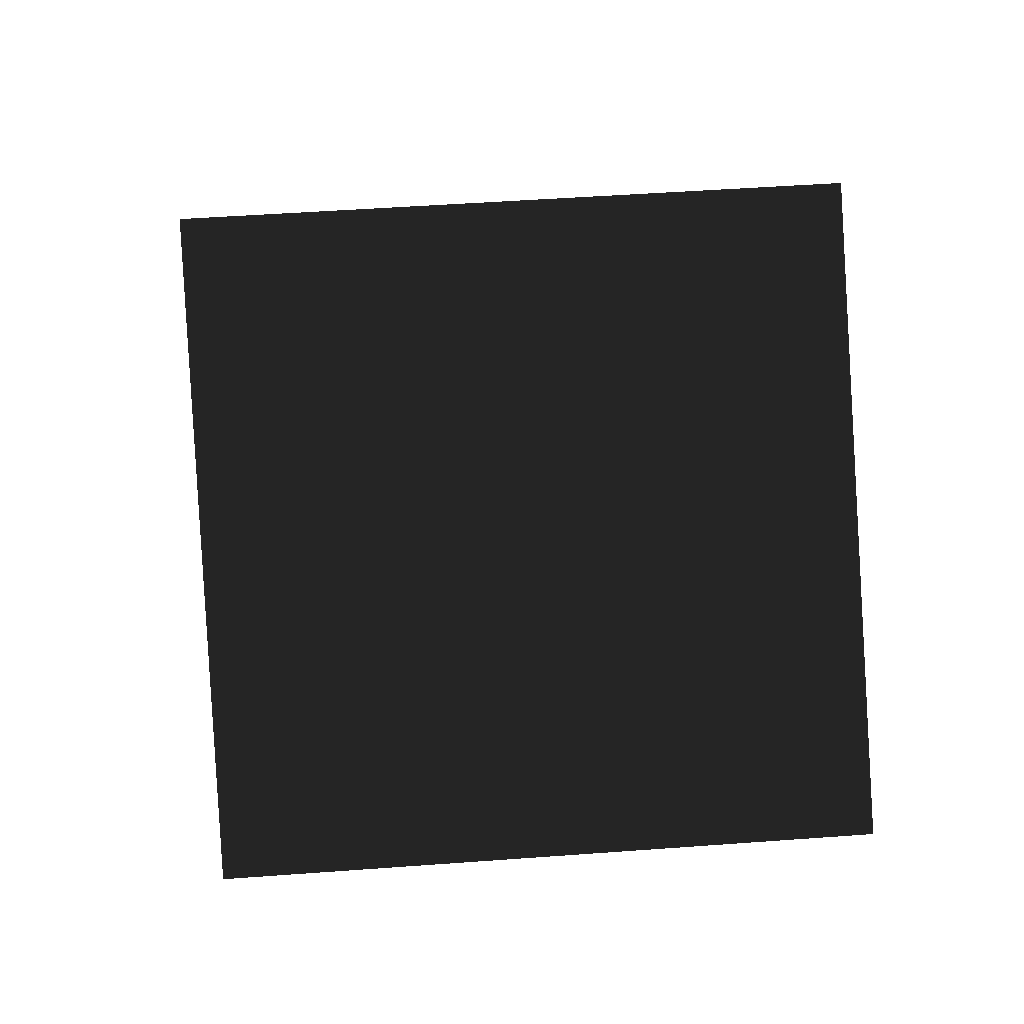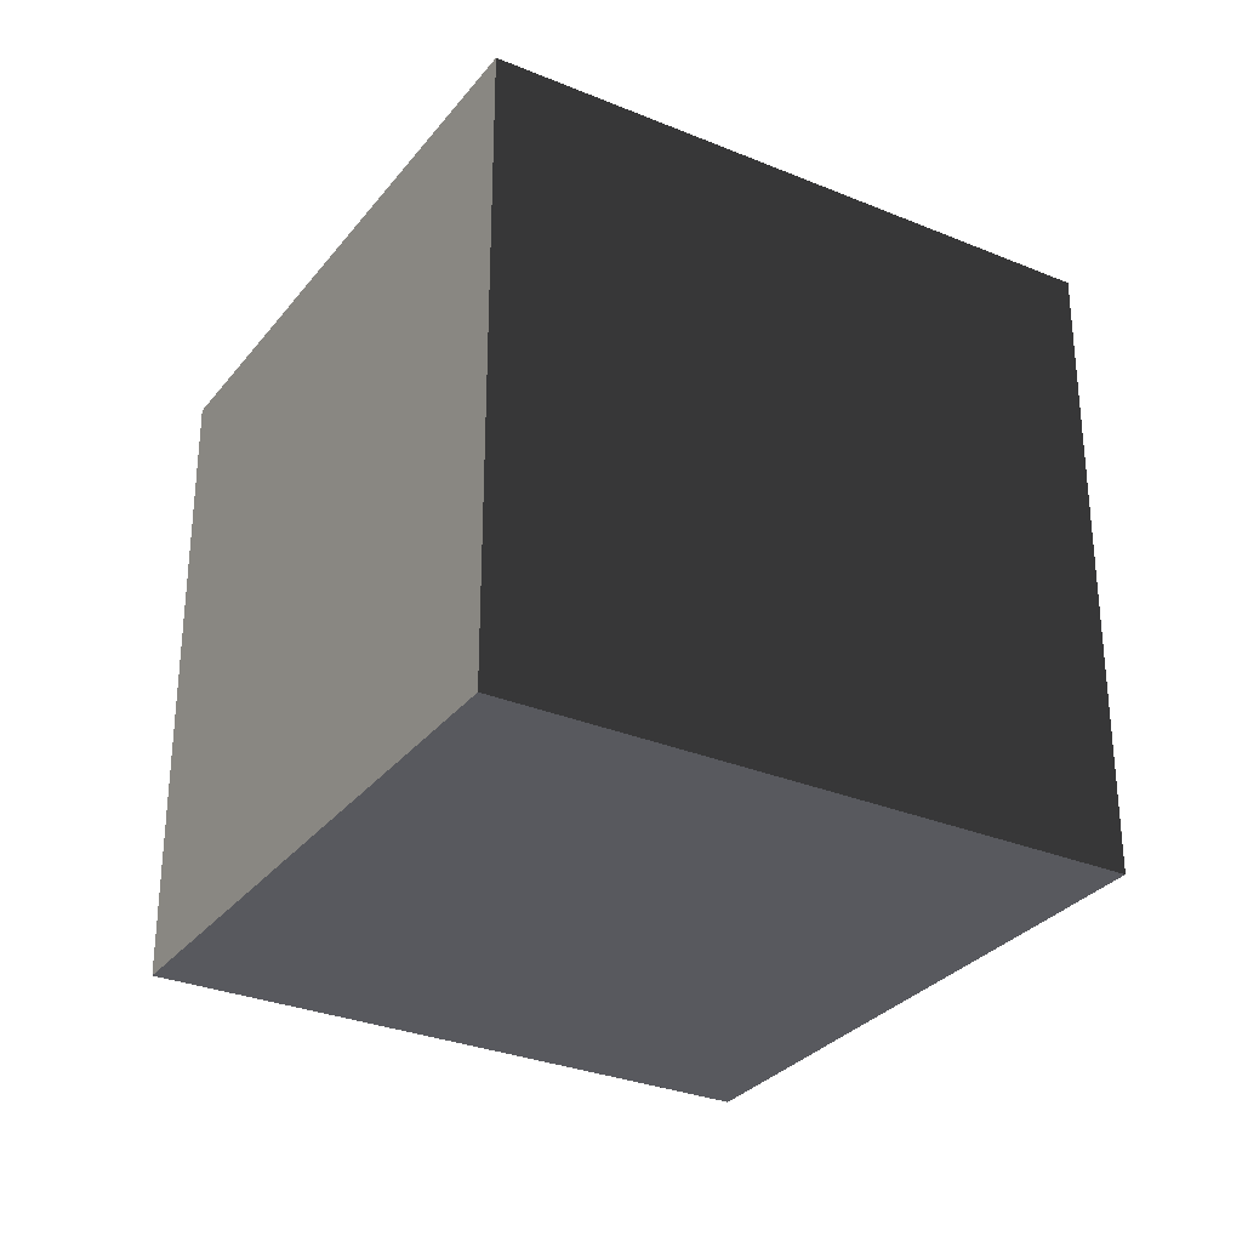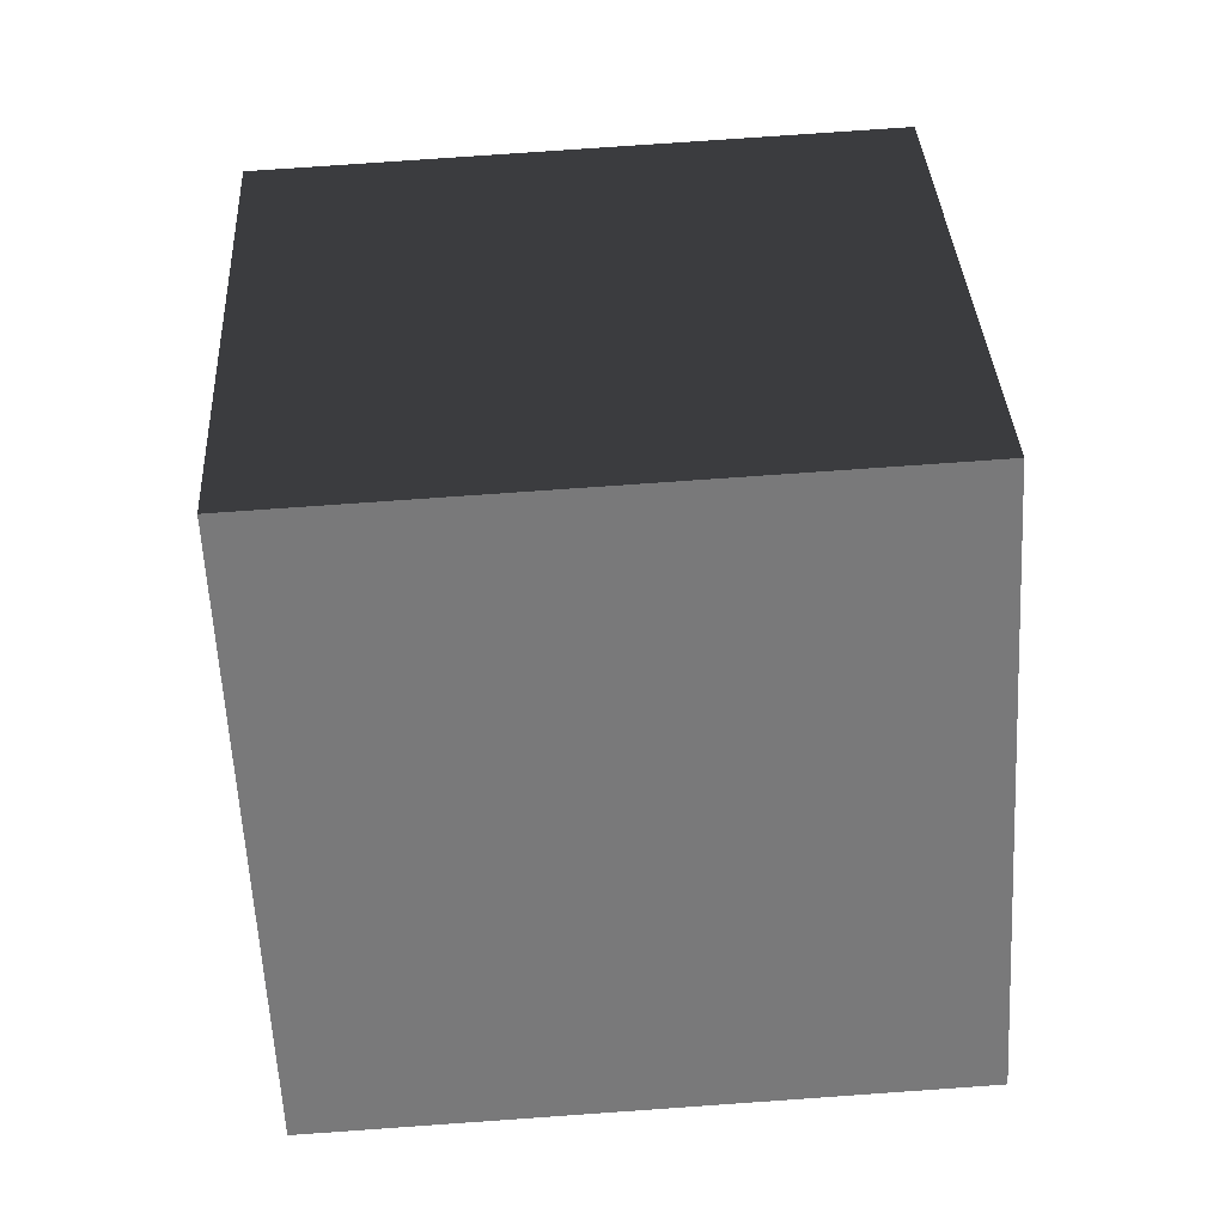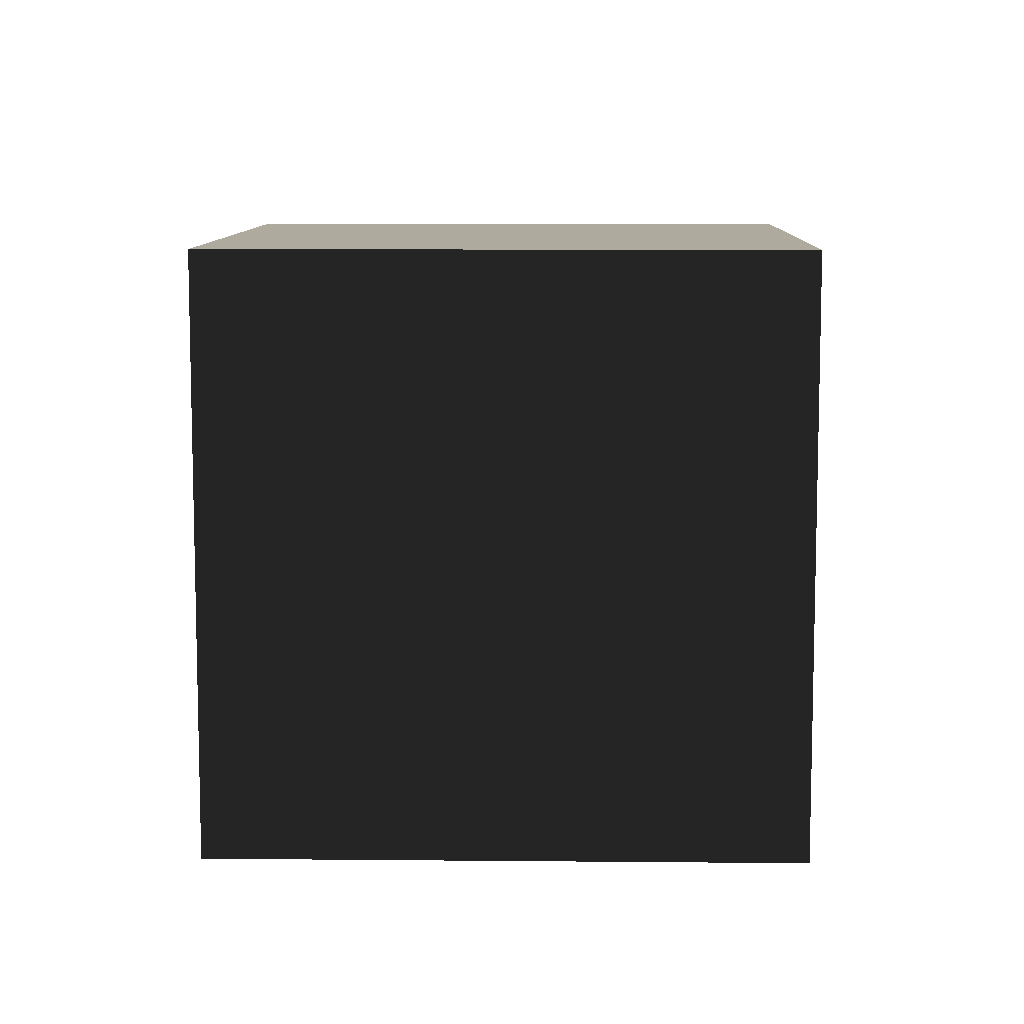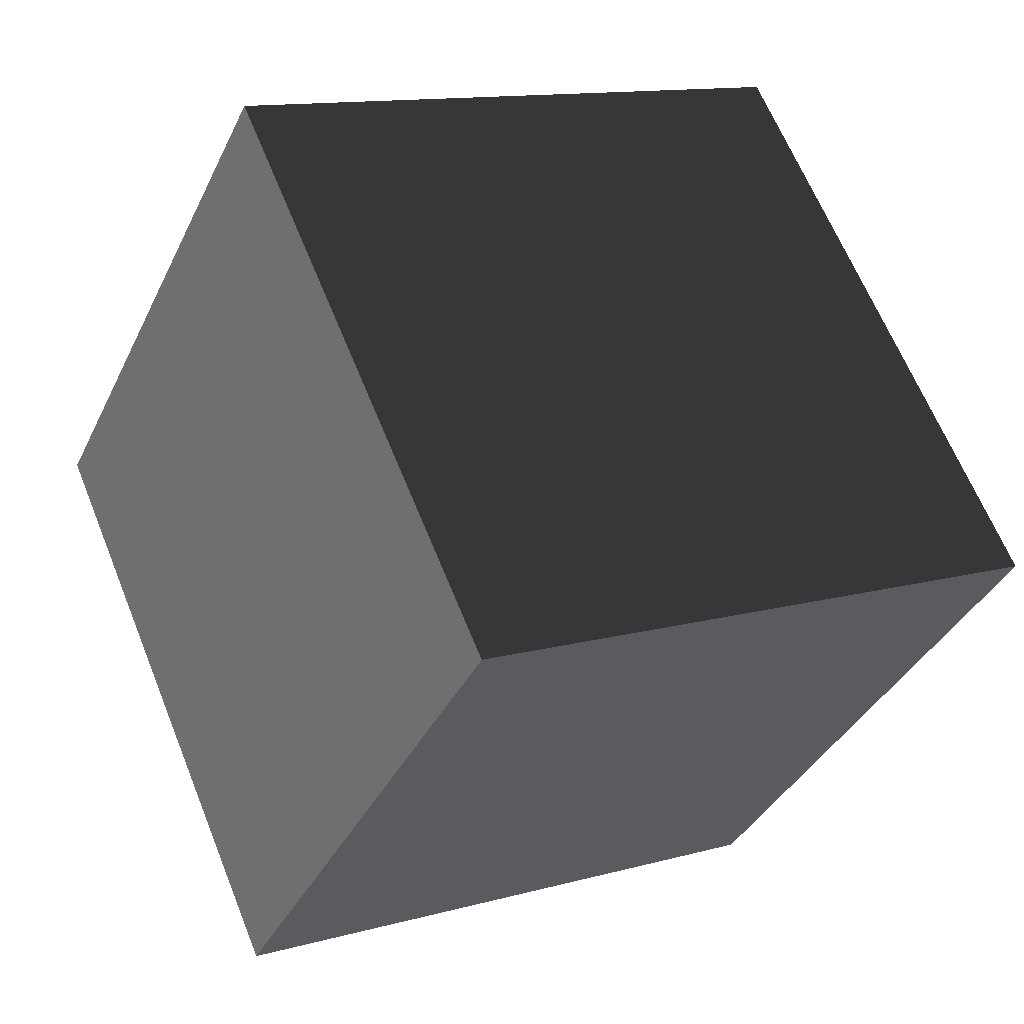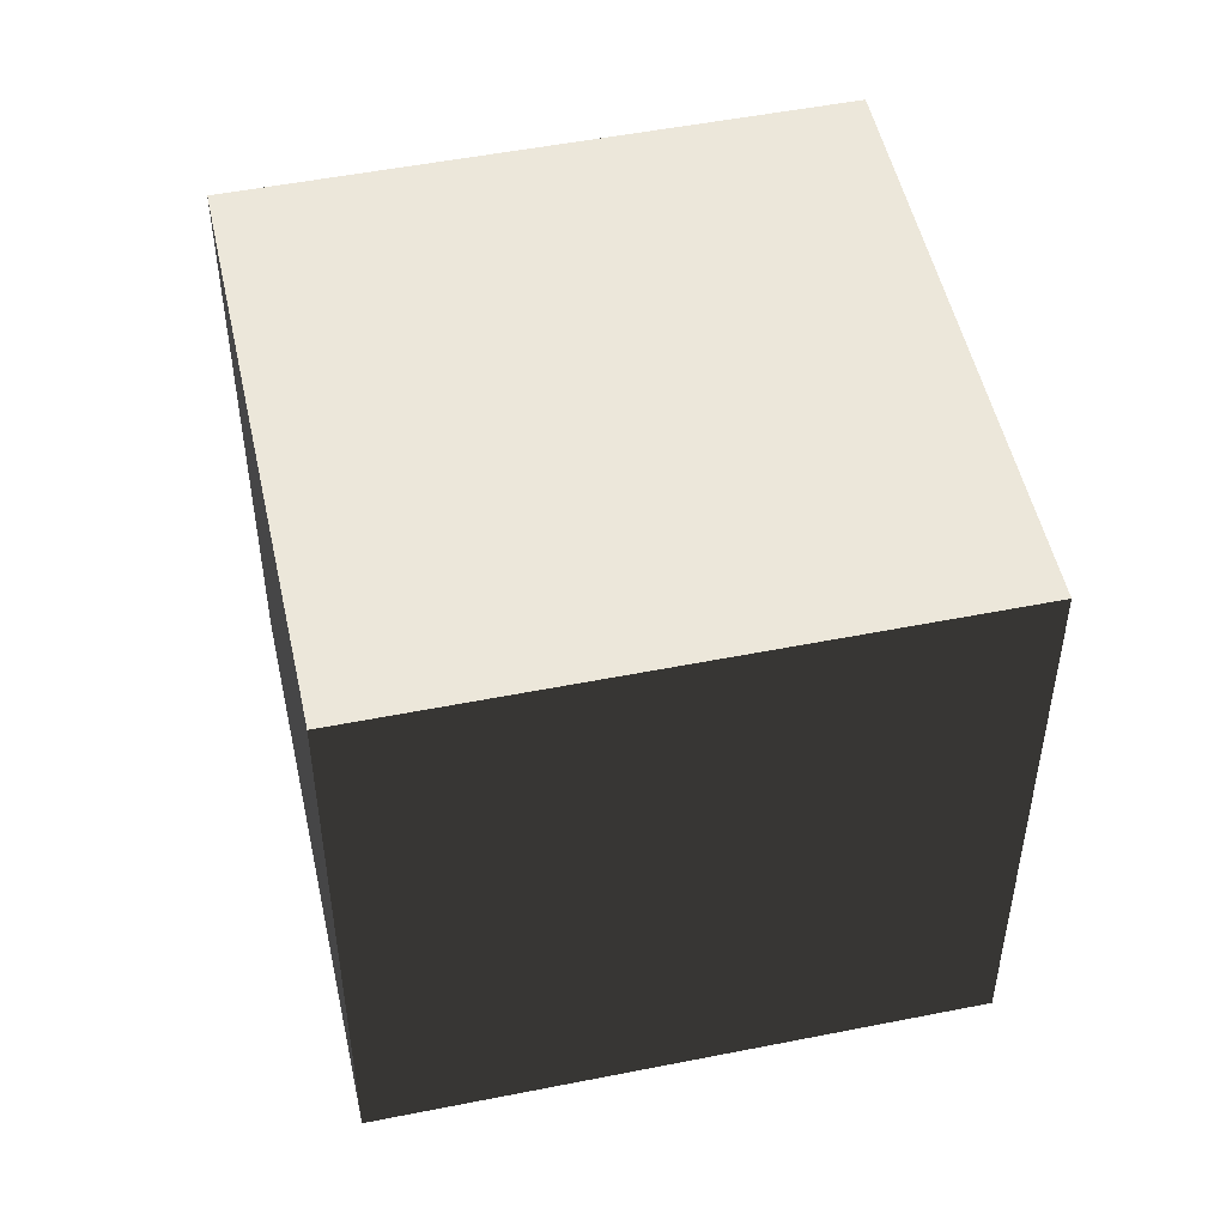
<metadata>
{"format":"obj","ext":"obj","renderer":"f3d","projection":"perspective","resolution":1024,"background":"white","views":[{"elev":47.3,"azim":-94.8,"up":"+Y"},{"elev":-30.3,"azim":-164.7,"up":"+Z"},{"elev":78.7,"azim":86.0,"up":"+Y"},{"elev":9.2,"azim":47.6,"up":"+Z"},{"elev":12.7,"azim":-122.5,"up":"+Y"},{"elev":50.9,"azim":-146.1,"up":"+Z"}]}
</metadata>
<code>
o Cube
v 0.02909 -1.414 -1
v -1.414 -0.02909 -1
v 1.414 0.02909 -1
v -0.02909 1.414 -1
v 0.02909 -1.414 1
v -1.414 -0.02909 1
v 1.414 0.02909 1
v -0.02909 1.414 1
f 1 2 3
f 2 4 3
f 6 5 8
f 5 7 8
f 5 1 7
f 1 3 7
f 2 6 4
f 6 8 4
f 2 1 6
f 1 5 6
f 3 4 7
f 4 8 7

</code>
